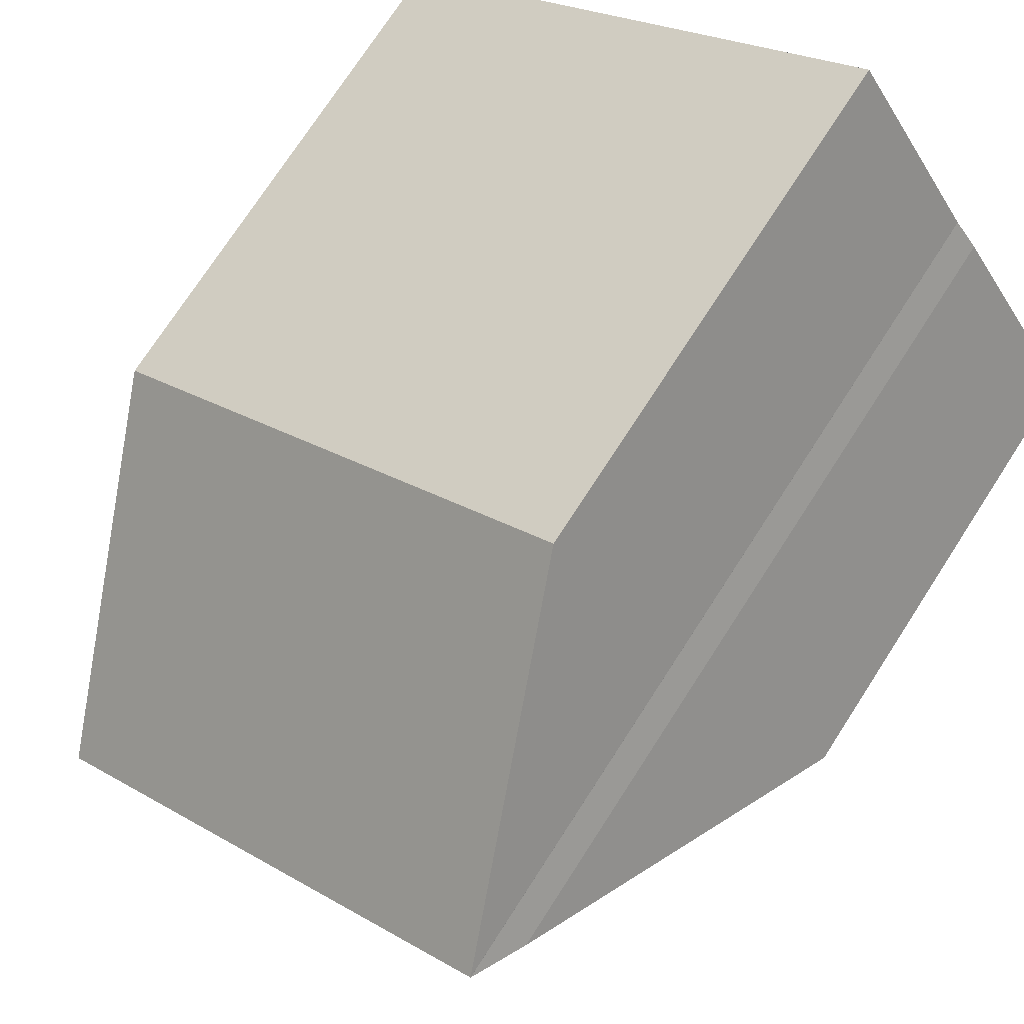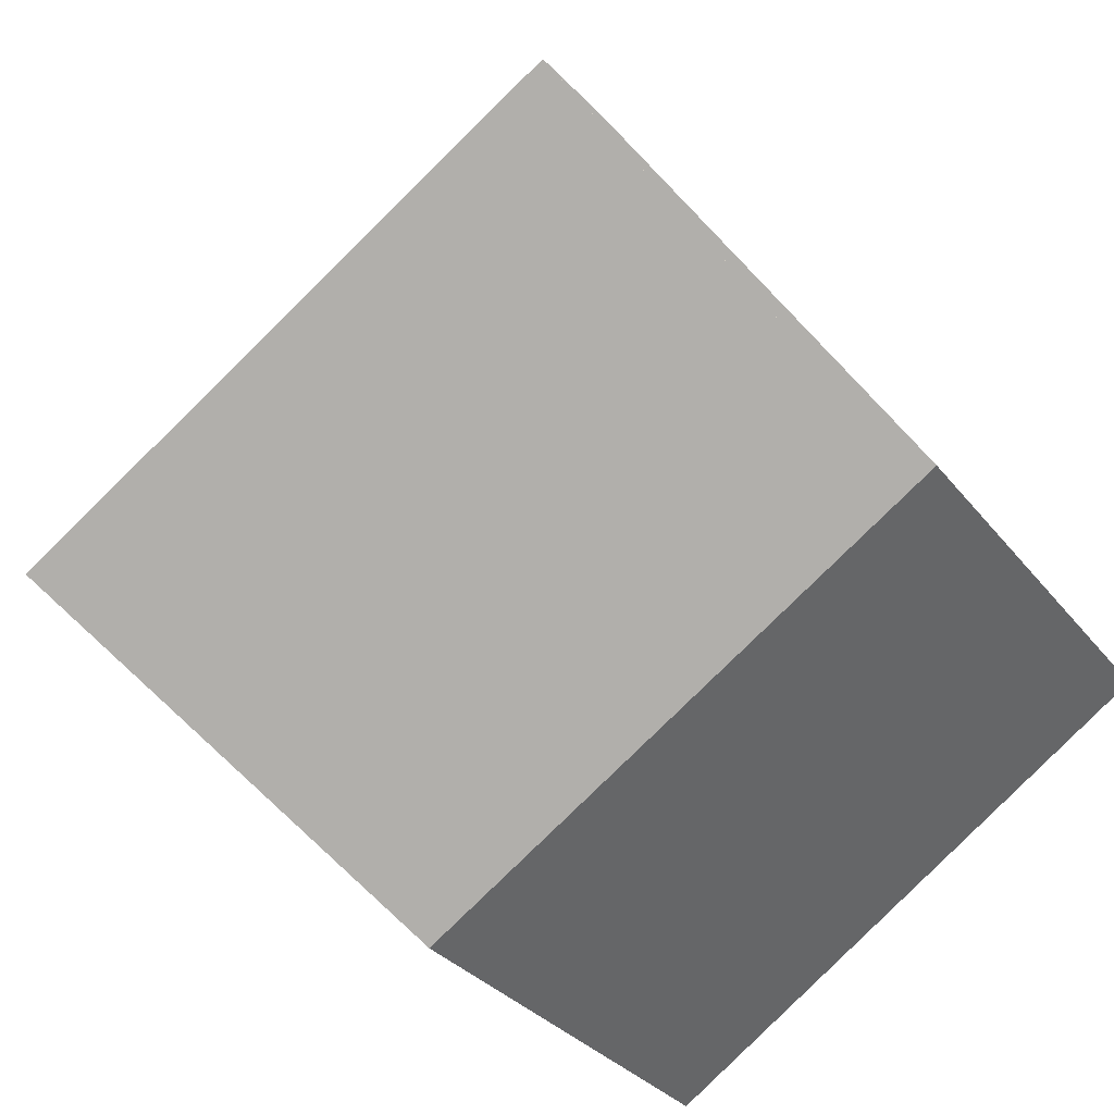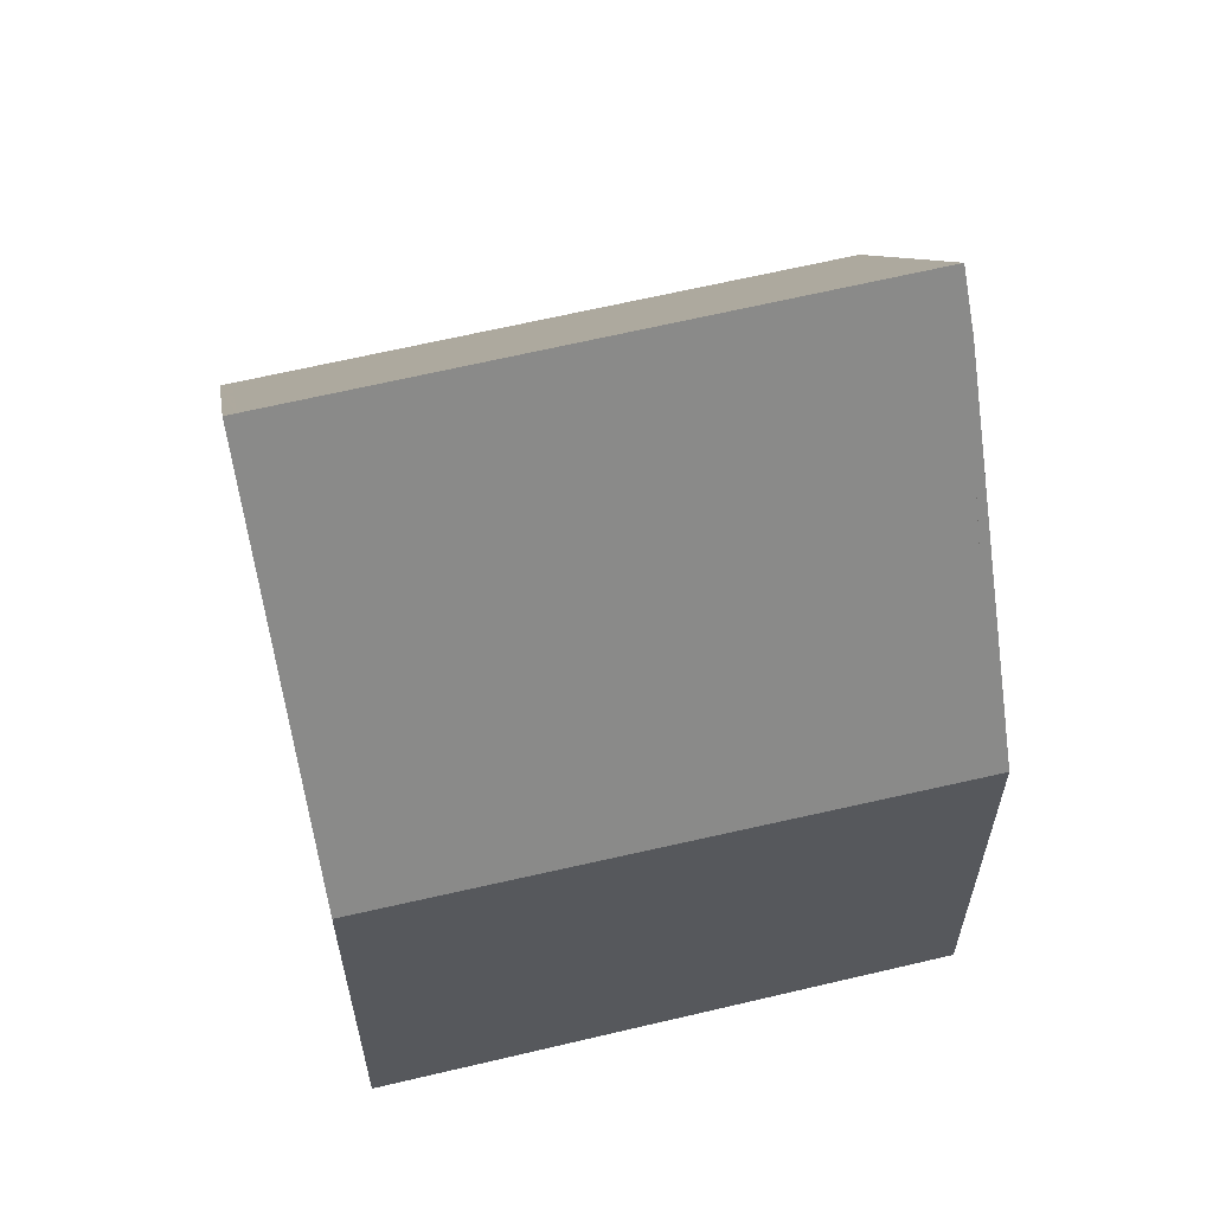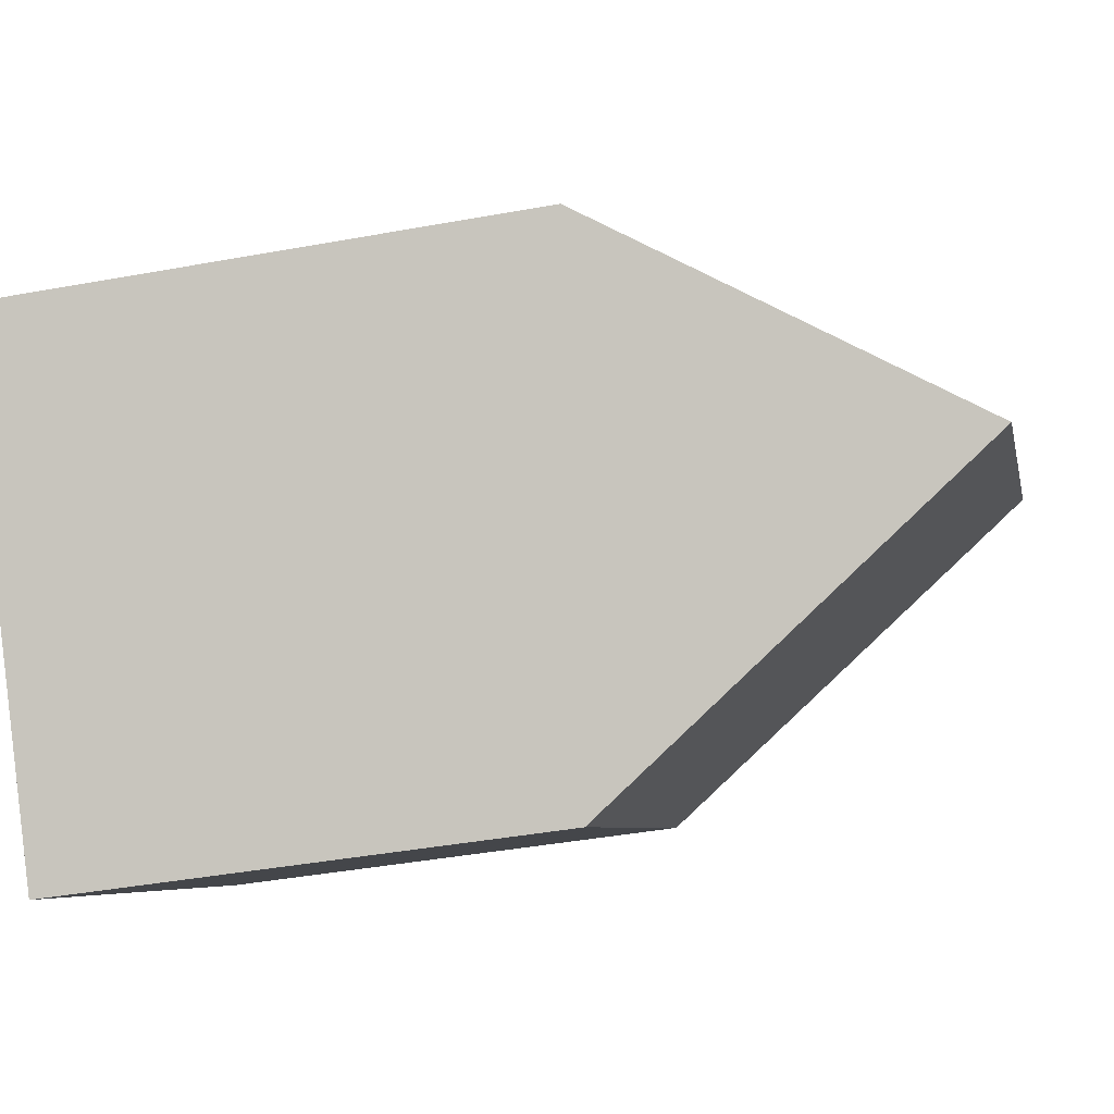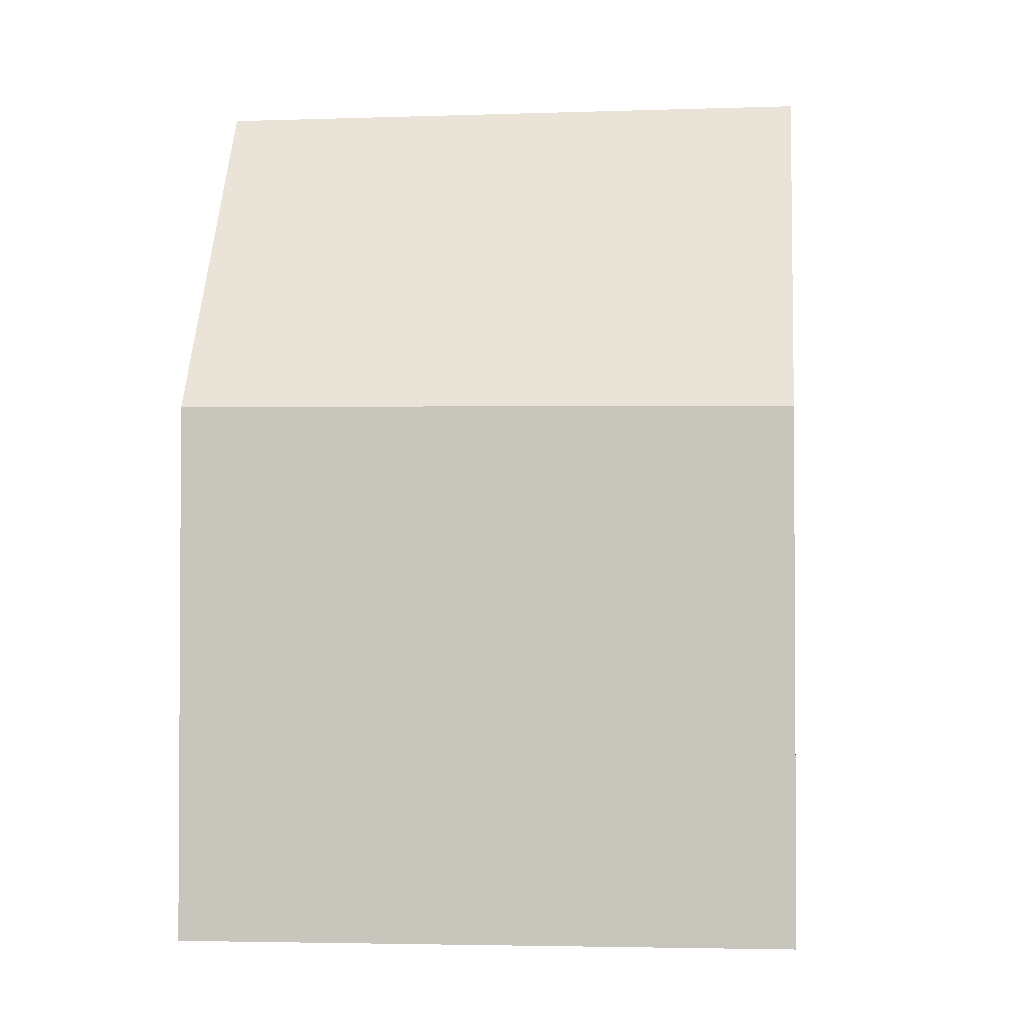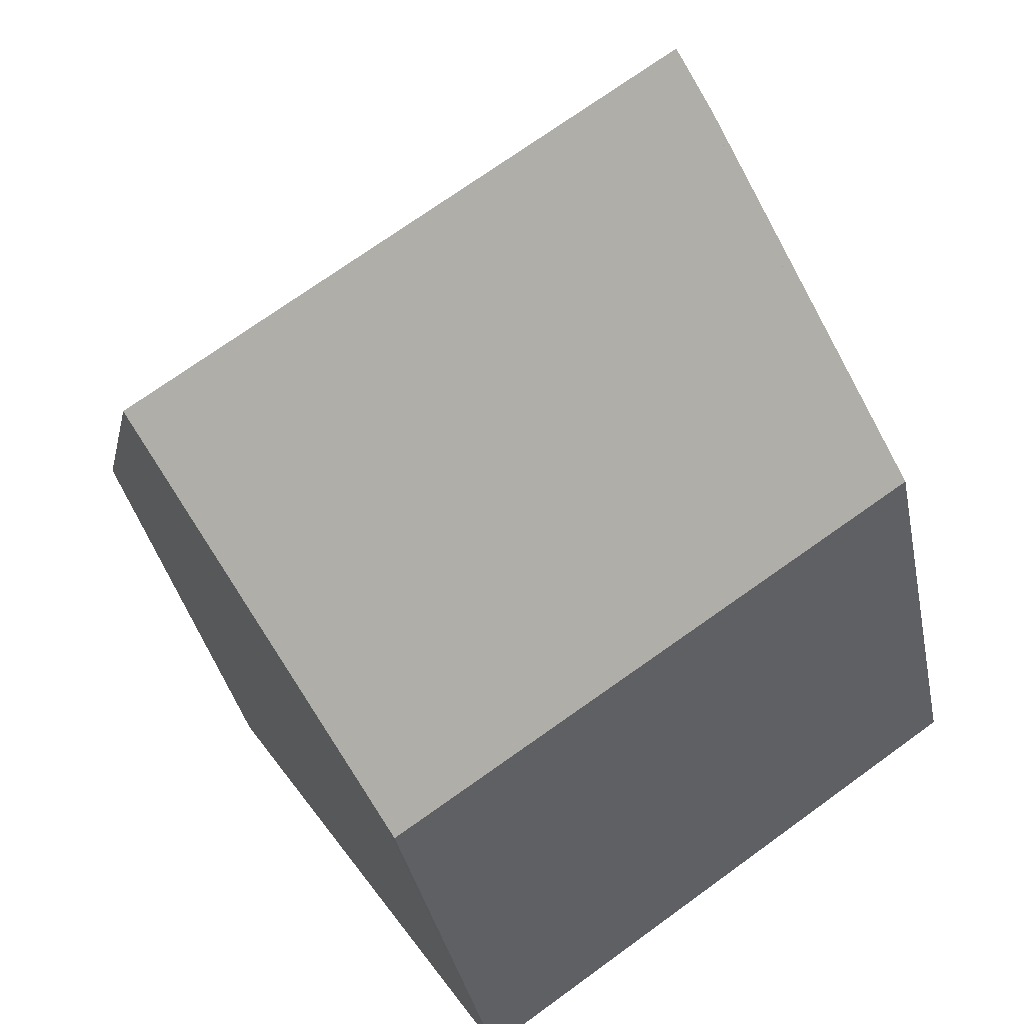
<metadata>
{"format":"obj","ext":"obj","renderer":"f3d","projection":"perspective","resolution":1024,"background":"white","views":[{"elev":74.2,"azim":32.9,"up":"+Y"},{"elev":-29.6,"azim":29.9,"up":"+Y"},{"elev":63.4,"azim":21.3,"up":"+Z"},{"elev":-40.7,"azim":-77.3,"up":"+Y"},{"elev":-2.3,"azim":-139.3,"up":"+Z"},{"elev":-34.8,"azim":10.7,"up":"+Y"}]}
</metadata>
<code>
v -1184 -659.5 4.447
v -1184 -659.7 4.168
v -1183 -660.7 2.42
v -1185 -662.5 2.474
v -1184 -658.5 2.73
v -1187 -660.3 2.711
v -1186 -661.3 4.472
v -1184 -659.5 4.448
v -1186 -661.3 4.471
v -1184 -659.5 4.448
v -1184 -659.5 4.448
v -1186 -661.3 4.472
v -1187 -660.5 3.091
v -1184 -658.7 3.11
v -1185 -662.4 2.473
v -1186 -661.3 4.471
v -1187 -660.5 3.091
v -1187 -660.2 2.711
v -1184 -658.7 3.109
v -1184 -659.5 4.448
v -1184 -658.5 2.729
v -1183 -660.7 2.421
v -1184 -658.5 2.739
v -1187 -660.3 2.732
v -1187 -660.3 2.732
v -1184 -658.5 2.739
v -1185 -662.4 2.559
v -1186 -662.4 2.56
v -1183 -660.6 2.494
v -1183 -660.7 2.496
v -1184 -659.7 4.168
v -1184 -659.5 4.447
v -1184 -659.5 8.882e-16
v -1184 -659.7 0
v -1183 -660.6 2.494
v -1184 -659.7 4.168
v -1184 -659.7 0
v -1183 -660.6 0
v -1183 -660.7 2.421
v -1183 -660.7 2.42
v -1183 -660.7 0
v -1183 -660.7 0
v -1186 -662.4 2.56
v -1185 -662.5 2.474
v -1185 -662.5 -4.441e-16
v -1186 -662.4 0
v -1184 -658.5 2.739
v -1184 -658.5 2.73
v -1184 -658.5 0
v -1184 -658.5 0
v -1187 -660.2 2.711
v -1187 -660.3 2.711
v -1187 -660.3 0
v -1187 -660.2 0
v -1184 -659.5 4.447
v -1184 -659.5 4.448
v -1184 -659.5 0
v -1184 -659.5 8.882e-16
v -1187 -660.5 3.091
v -1186 -661.3 4.472
v -1186 -661.3 0
v -1187 -660.5 0
v -1187 -660.3 2.732
v -1187 -660.5 3.091
v -1187 -660.5 0
v -1187 -660.3 0
v -1184 -659.5 4.448
v -1184 -658.7 3.11
v -1184 -658.7 -4.441e-16
v -1184 -659.5 0
v -1185 -662.5 2.474
v -1185 -662.4 2.473
v -1185 -662.4 4.441e-16
v -1185 -662.5 -4.441e-16
v -1184 -658.5 2.729
v -1187 -660.2 2.711
v -1187 -660.2 0
v -1184 -658.5 0
v -1184 -658.5 2.73
v -1184 -658.5 2.729
v -1184 -658.5 0
v -1184 -658.5 0
v -1185 -662.4 2.473
v -1183 -660.7 2.421
v -1183 -660.7 0
v -1185 -662.4 4.441e-16
v -1187 -660.3 2.711
v -1187 -660.3 2.732
v -1187 -660.3 0
v -1187 -660.3 0
v -1184 -658.7 3.11
v -1184 -658.5 2.739
v -1184 -658.5 0
v -1184 -658.7 -4.441e-16
v -1186 -661.3 4.472
v -1186 -662.4 2.56
v -1186 -662.4 0
v -1186 -661.3 0
v -1183 -660.7 2.42
v -1183 -660.6 2.494
v -1183 -660.6 0
v -1183 -660.7 0
v -1184 -658.5 0
v -1184 -659.5 0
v -1184 -659.7 0
v -1183 -660.7 0
v -1185 -662.5 0
v -1187 -660.3 0
f 28 7 9 27
f 20 16 17 19
f 24 18 21 23
f 30 10 8 1 2 29
f 16 12 13 17
f 25 6 18 24
f 19 14 11 20
f 23 21 5 26
f 27 9 10 30
f 23 19 17 24
f 24 17 13 25
f 26 14 19 23
f 27 15 4 28
f 29 3 22 30
f 30 22 15 27
f 32 33 34 31
f 36 37 38 35
f 40 41 42 39
f 44 45 46 43
f 48 49 50 47
f 52 53 54 51
f 56 57 58 55
f 60 61 62 59
f 64 65 66 63
f 68 69 70 67
f 72 73 74 71
f 76 77 78 75
f 80 81 82 79
f 84 85 86 83
f 88 89 90 87
f 92 93 94 91
f 96 97 98 95
f 100 101 102 99
f 104 105 106 107 108 103

</code>
